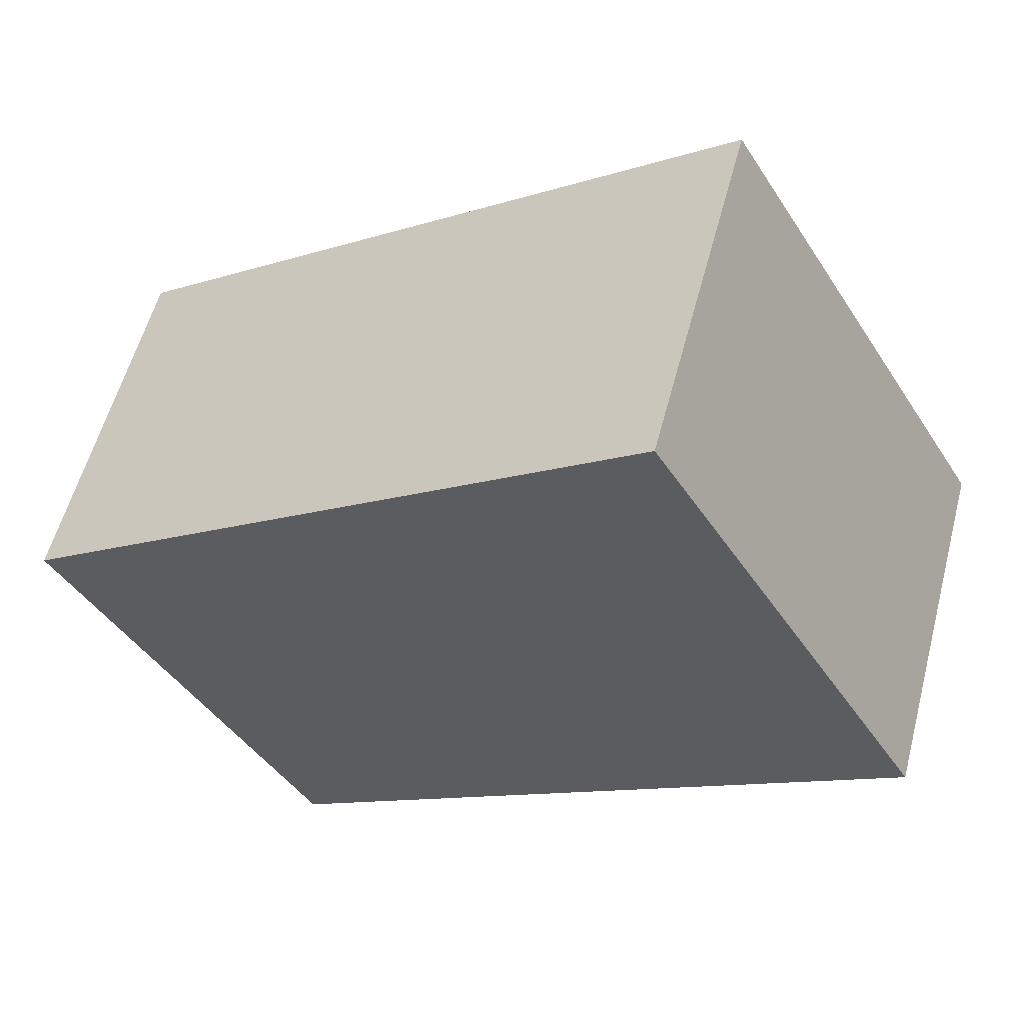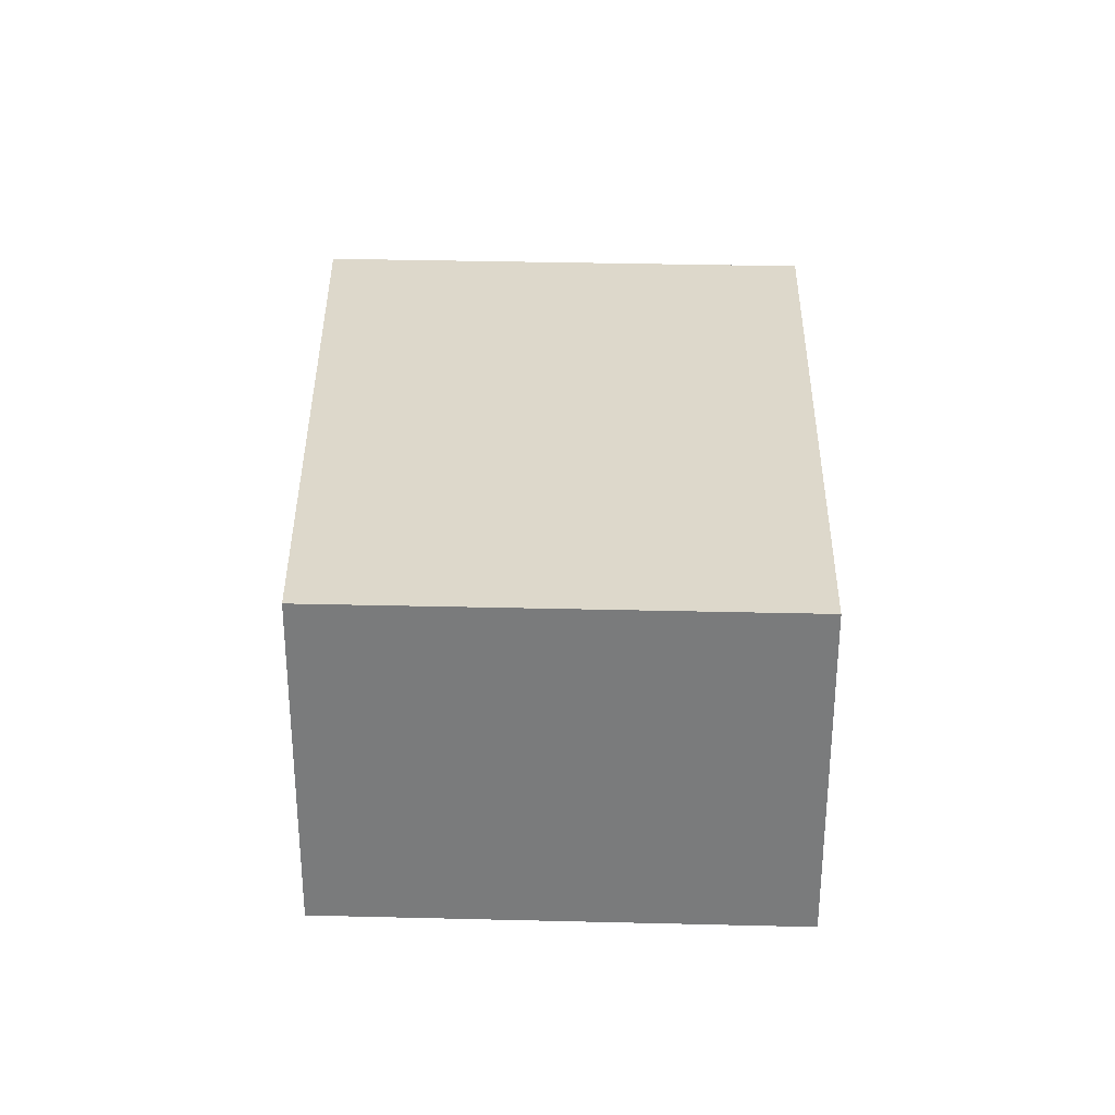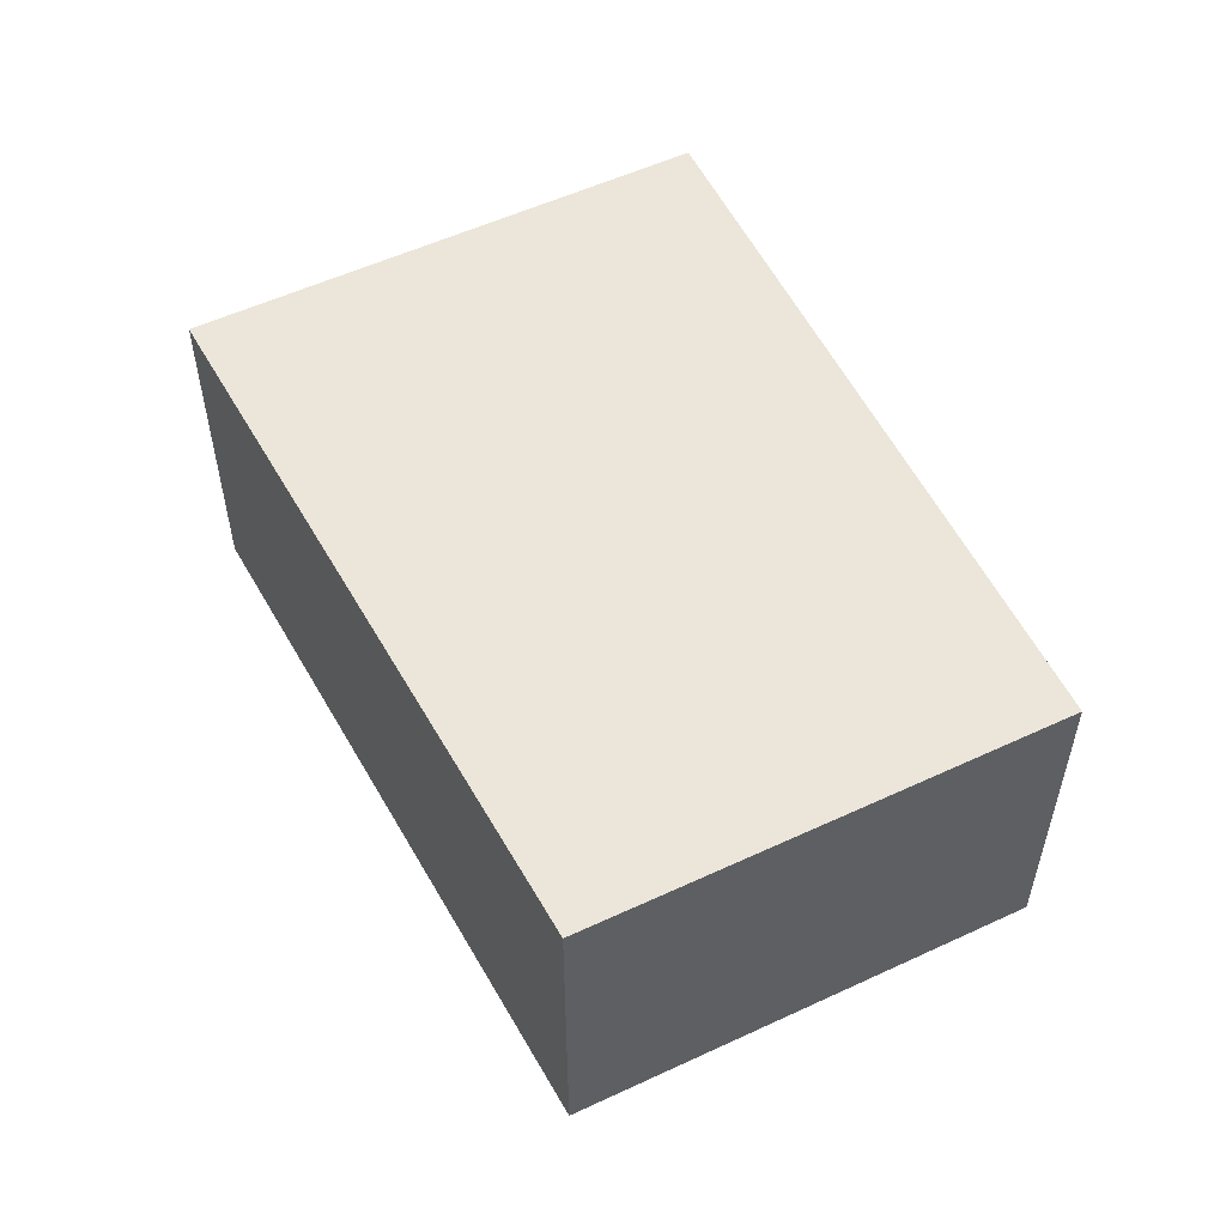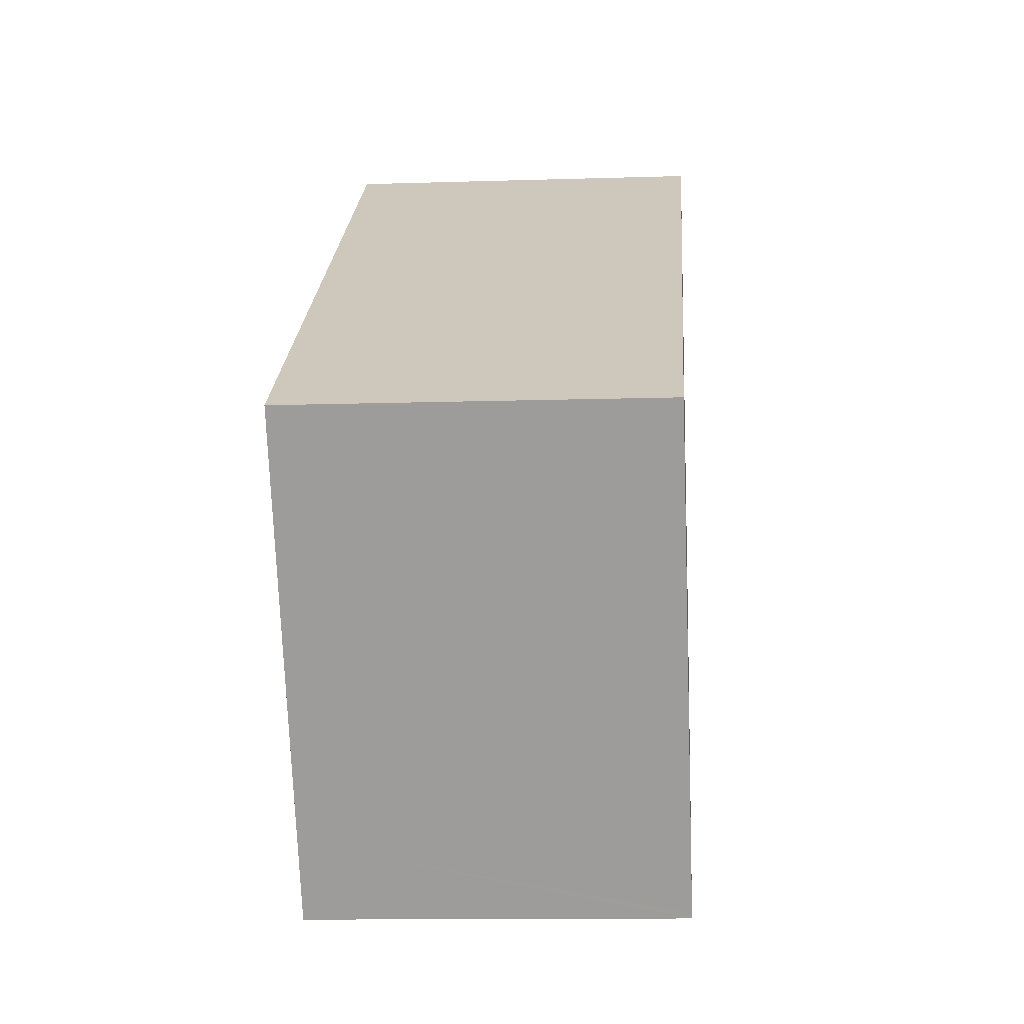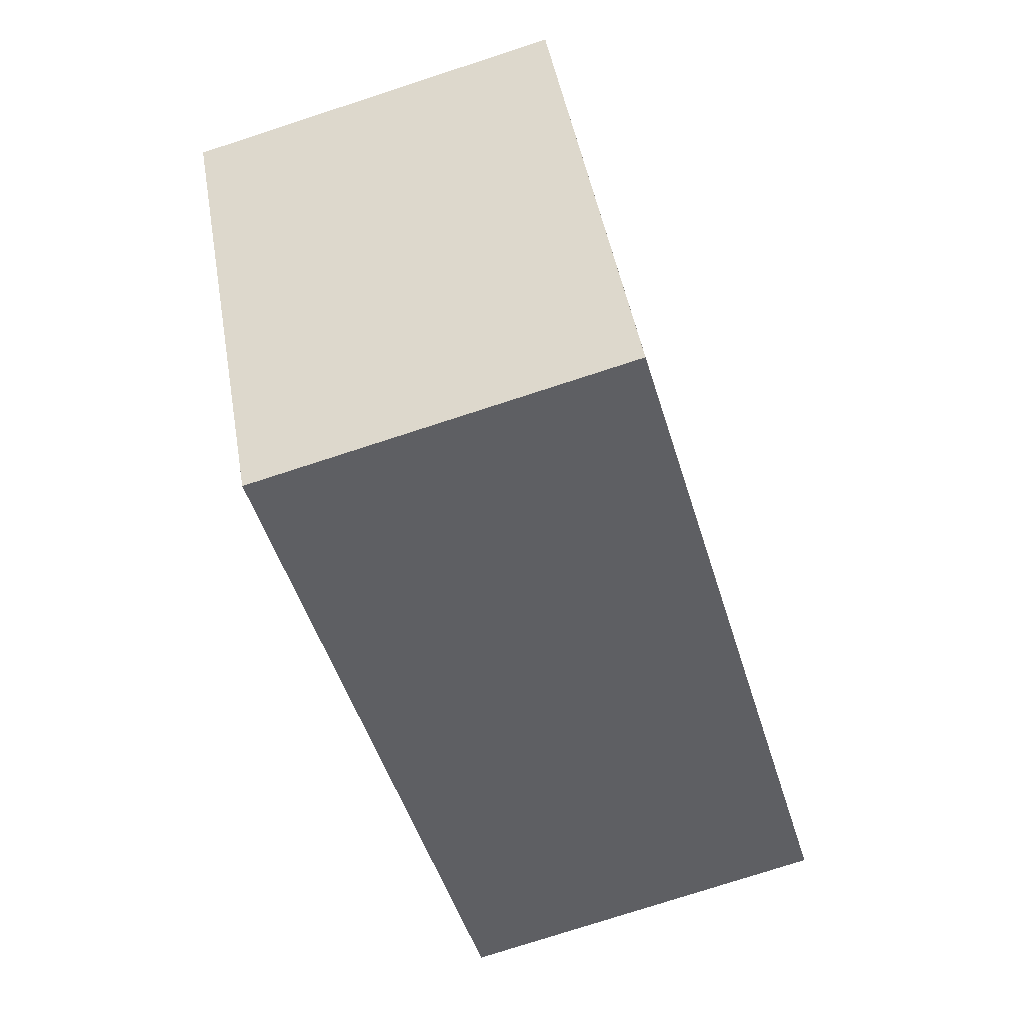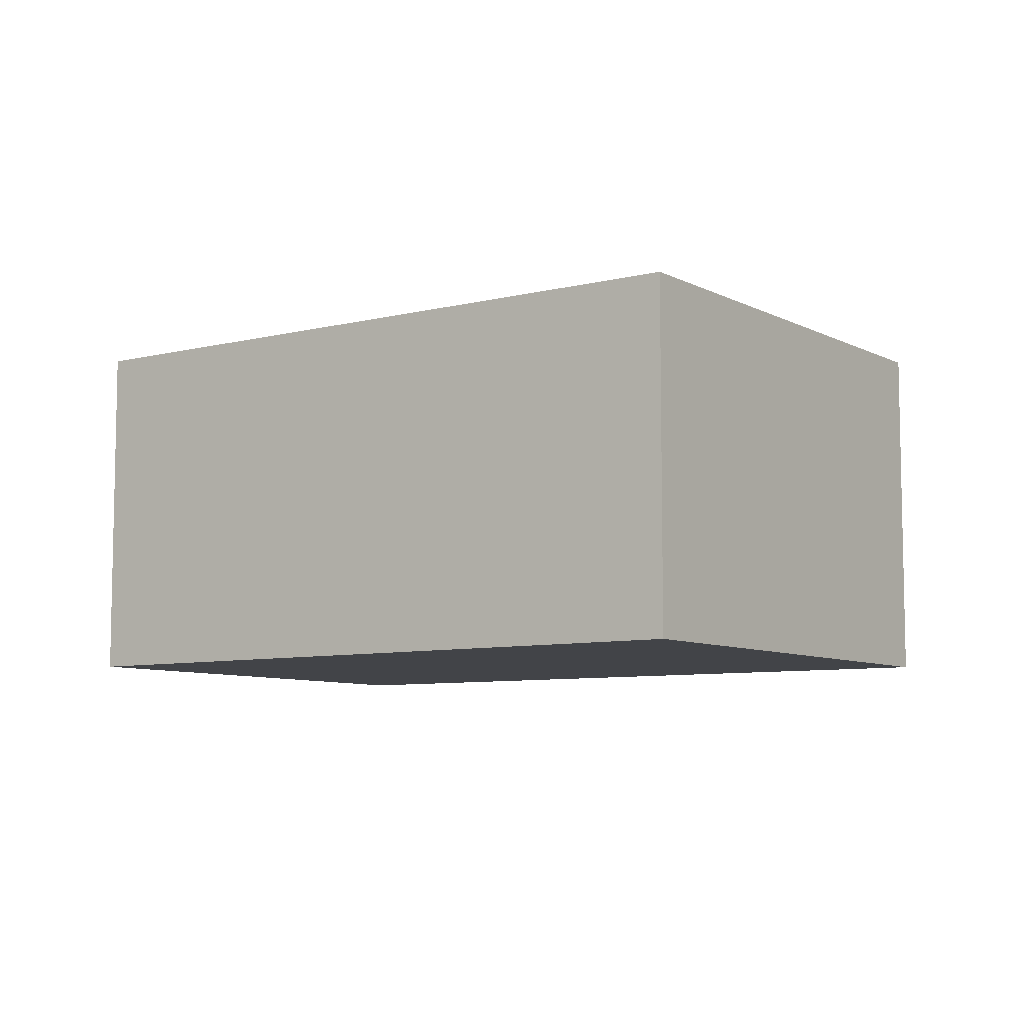
<metadata>
{"format":"obj","ext":"obj","renderer":"f3d","projection":"perspective","resolution":1024,"background":"white","views":[{"elev":56.7,"azim":-165.3,"up":"+Z"},{"elev":31.4,"azim":123.1,"up":"+Y"},{"elev":55.6,"azim":95.0,"up":"+Y"},{"elev":-12.0,"azim":94.3,"up":"+Z"},{"elev":-76.4,"azim":108.0,"up":"+Z"},{"elev":-7.7,"azim":-113.6,"up":"+Y"}]}
</metadata>
<code>
v  0.155 5.388 0.259
v  4.77 5.388 -2.893
v  0 5.388 3.299e-16
v  4.137 5.388 6.913
v  13.39 5.388 0.59
v  9.588 5.388 -5.72
v  9.546 5.388 -5.79
v  9.851 5.388 -5.284
v  10.16 5.388 -4.774
v  0 0 0
v  4.137 -4.233e-16 6.913
v  0.155 -1.586e-17 0.259
v  13.39 -3.613e-17 0.59
v  10.16 2.923e-16 -4.774
v  9.546 3.545e-16 -5.79
v  9.851 3.236e-16 -5.284
v  9.588 3.502e-16 -5.72
v  4.77 1.771e-16 -2.893
g defaultobject
f 1 2 3
f 2 1 4
f 2 4 5
f 2 5 6
f 2 6 7
f 6 5 8
f 8 5 9
f 10 1 3
f 1 10 4
f 4 10 11
f 11 10 12
f 11 5 4
f 5 11 13
f 13 9 5
f 9 13 14
f 9 14 8
f 8 14 6
f 6 14 7
f 7 14 15
f 15 14 16
f 15 16 17
f 2 10 3
f 10 2 18
f 18 2 7
f 18 7 15
f 18 12 10
f 12 18 11
f 11 18 13
f 13 18 17
f 17 18 15
f 13 17 16
f 13 16 14

</code>
